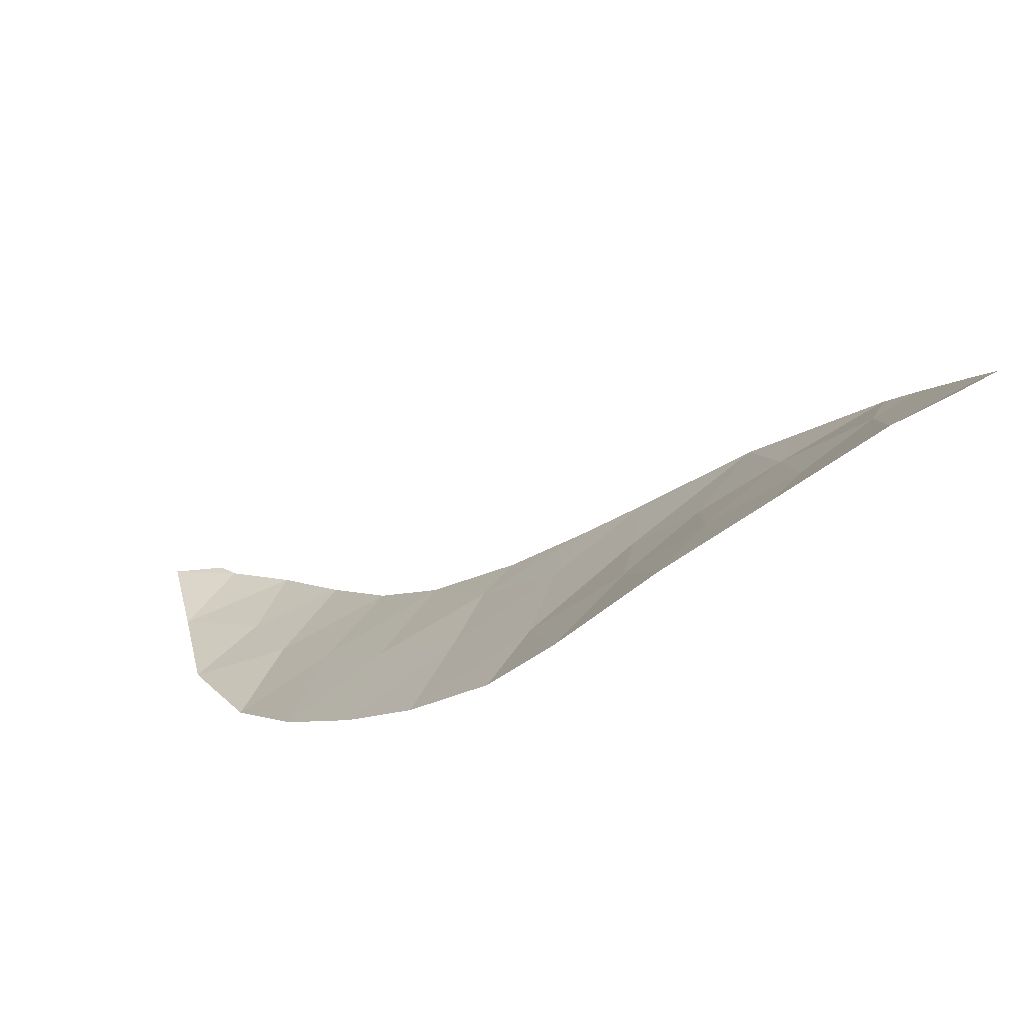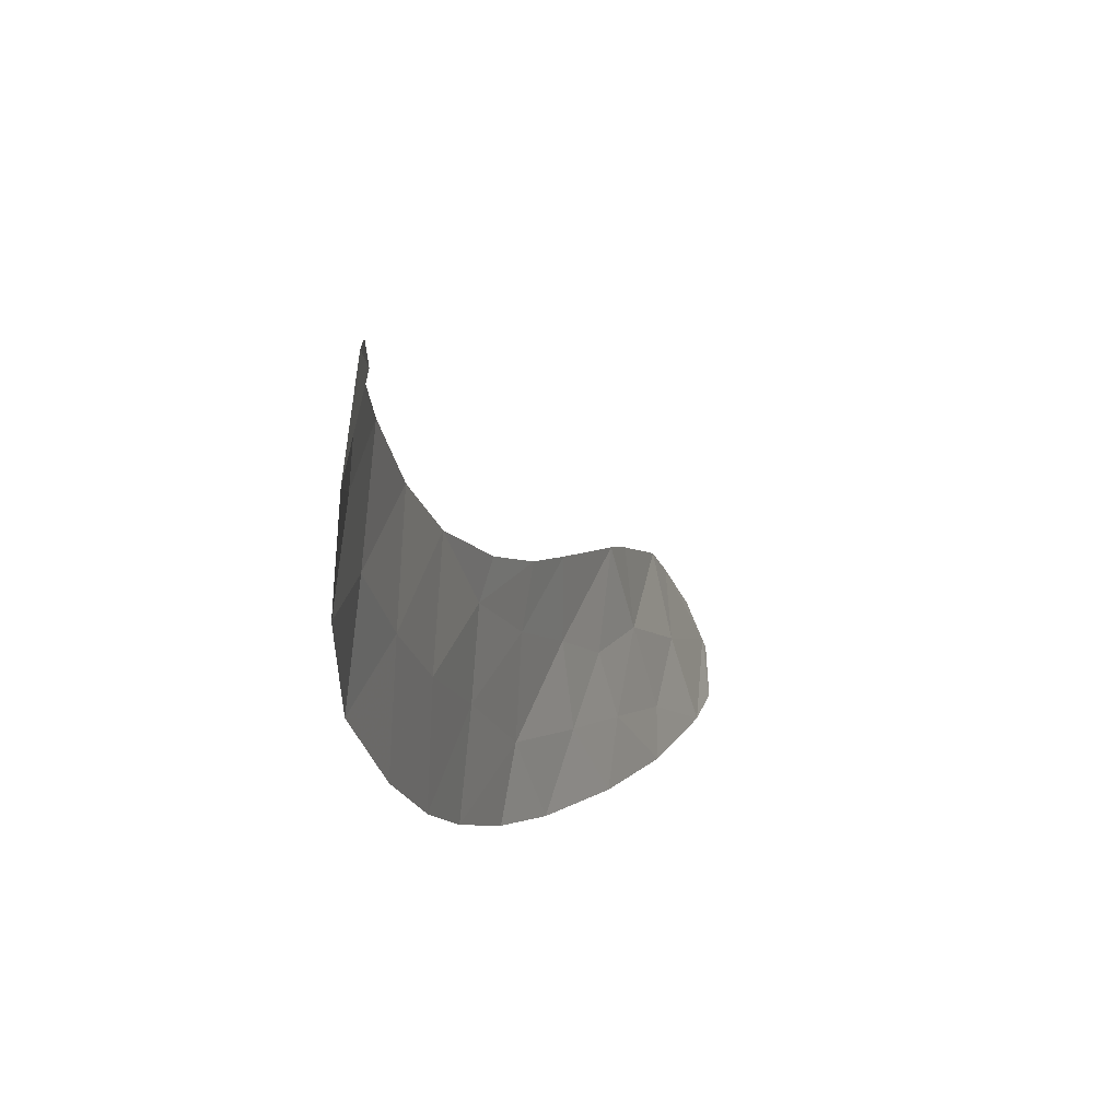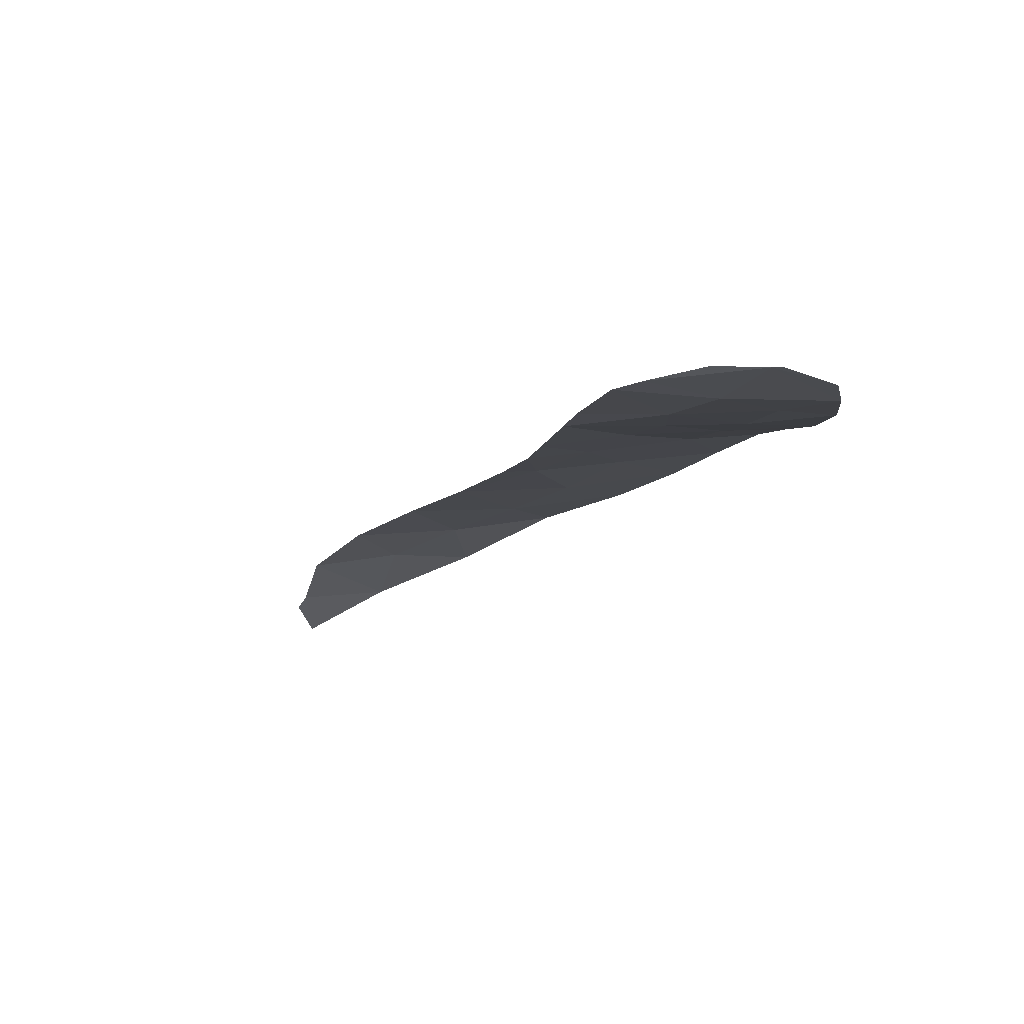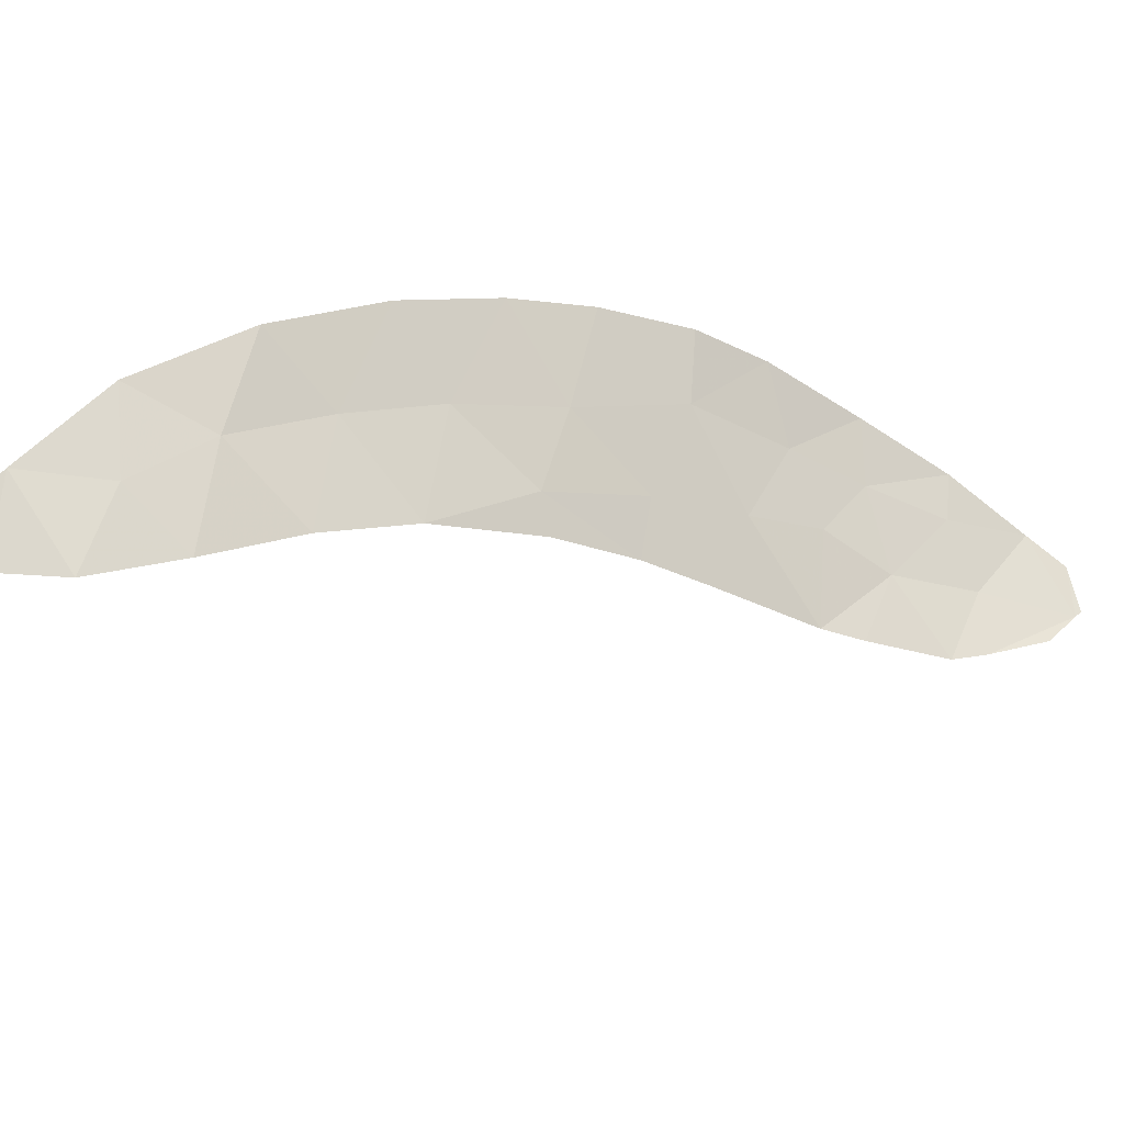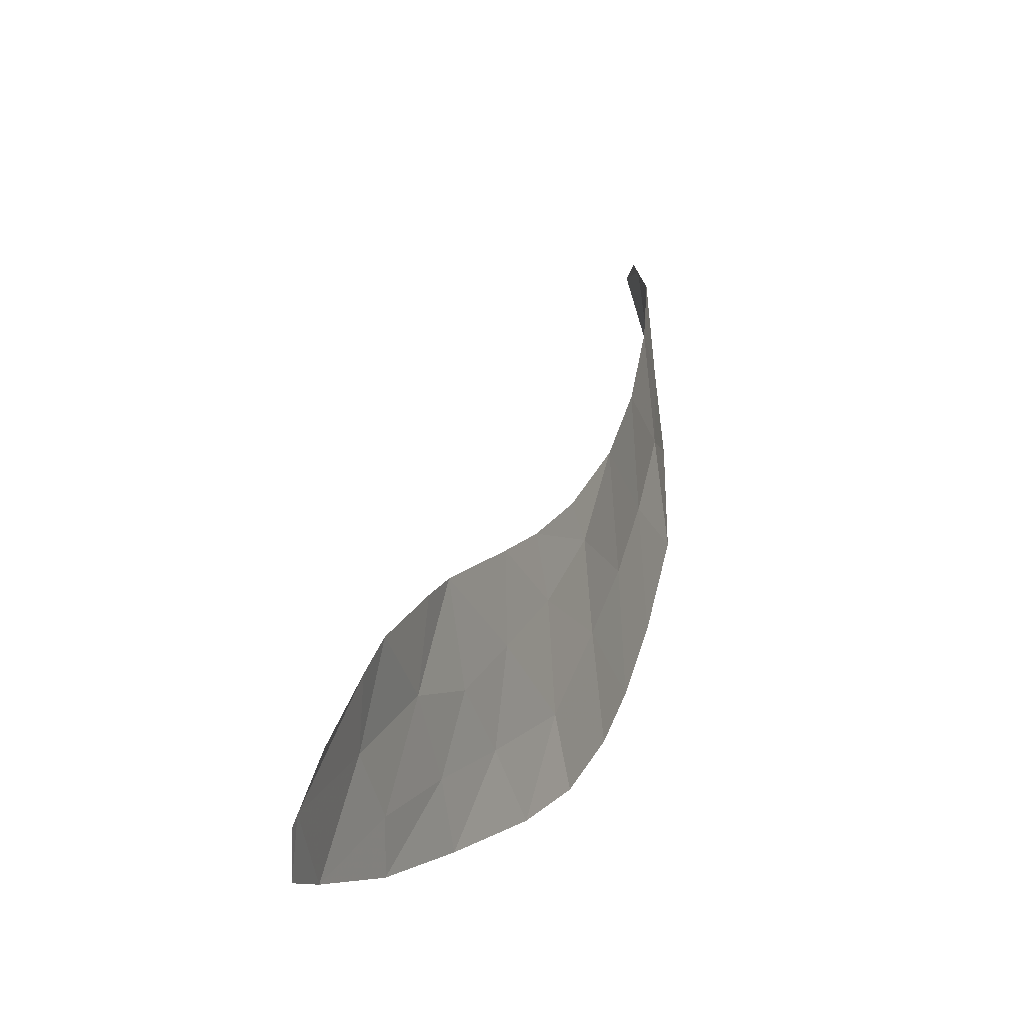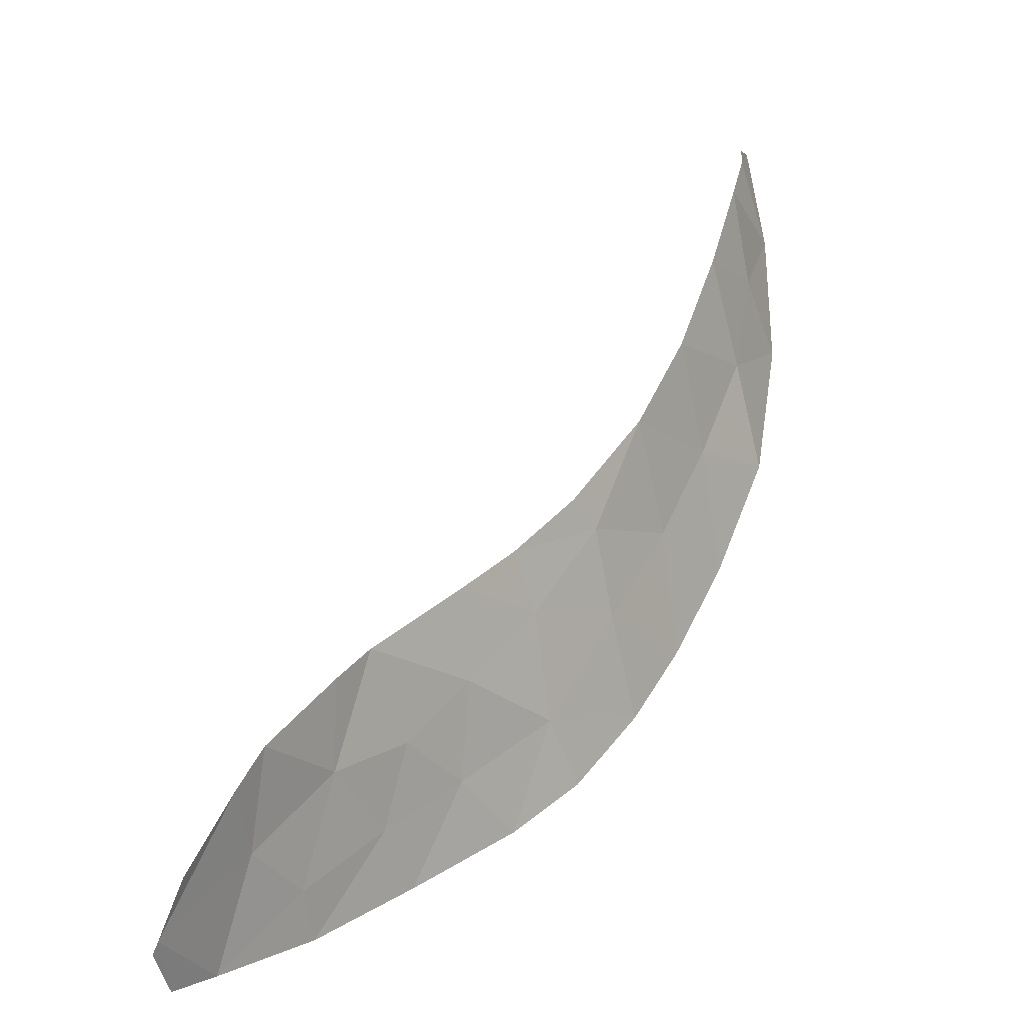
<metadata>
{"format":"obj","ext":"obj","renderer":"f3d","projection":"perspective","resolution":1024,"background":"white","views":[{"elev":-69.2,"azim":5.7,"up":"+Z"},{"elev":31.0,"azim":-98.4,"up":"+Z"},{"elev":-36.1,"azim":108.5,"up":"+Y"},{"elev":60.5,"azim":35.7,"up":"+Y"},{"elev":-15.9,"azim":82.6,"up":"+Z"},{"elev":-1.5,"azim":100.9,"up":"+Z"}]}
</metadata>
<code>
v 3.852 109.4 -15.99
v -2.353 113.1 -15.06
v 1.288 110.1 -19.73
v 2.072 110.2 -17.15
v -2.845 113.5 -11.38
v 1.229 111 -14.5
v 0.9843 111.1 -16.12
v -4.021 114.2 -9.817
v 0.7523 110.9 -17.9
v 4.862 107.7 -20.76
v 5.711 108.3 -17.7
v -6.123 115.1 -10.07
v -3.098 113.4 -16.97
v 6.551 107.3 -19.97
v 5.252 108.6 -17.01
v -8.454 115.4 -7.316
v -8.864 115 -5.374
v -7.858 115 -5.44
v 6.452 107.7 -18.98
v 3.09 108.9 -20.41
v 3.597 108.8 -19.52
v -7.983 115.6 -9.679
v 5.827 107.3 -20.87
v -1.667 112.5 -18.14
v 3.108 109.8 -15.51
v 6.581 107.2 -20.18
v -1.817 112.9 -13.42
v -1.235 112.6 -12.9
v -0.9161 112.2 -16.92
v -5.137 114.7 -8.081
v -6.836 115.2 -8.305
v -4.317 114.1 -15.79
v -5.613 114.7 -14.19
v -3.847 113.9 -13.47
v -6.343 115 -6.538
v -7.569 115 -5.741
v -6.831 115.4 -12.08
v -0.4695 111.6 -18.91
v 0.09274 111.7 -13.86
v -0.4377 112 -14.94
v 3.471 109.3 -17.55
v 4.85 108.3 -18.77
v 2.126 109.8 -18.65
v -5.033 114.5 -11.84
f 8 44 5
f 8 12 44
f 13 24 29
f 10 14 42
f 1 41 15
f 32 13 2
f 22 37 12
f 43 3 20
f 14 19 11
f 42 21 10
f 21 20 10
f 14 10 23
f 6 7 25
f 7 4 25
f 43 41 4
f 15 41 42
f 26 14 23
f 43 20 21
f 9 29 38
f 29 24 38
f 7 6 40
f 35 16 31
f 16 22 31
f 33 32 34
f 42 14 11
f 29 9 7
f 18 17 36
f 17 16 36
f 29 7 40
f 30 12 8
f 40 27 2
f 37 44 12
f 28 5 27
f 29 40 2
f 34 5 44
f 3 9 38
f 16 35 36
f 32 2 34
f 5 34 27
f 34 2 27
f 6 39 40
f 39 28 27
f 39 27 40
f 35 31 30
f 22 12 31
f 12 30 31
f 9 4 7
f 13 29 2
f 9 3 43
f 25 41 1
f 41 25 4
f 42 11 15
f 41 21 42
f 21 41 43
f 33 34 44
f 44 37 33
f 9 43 4

</code>
